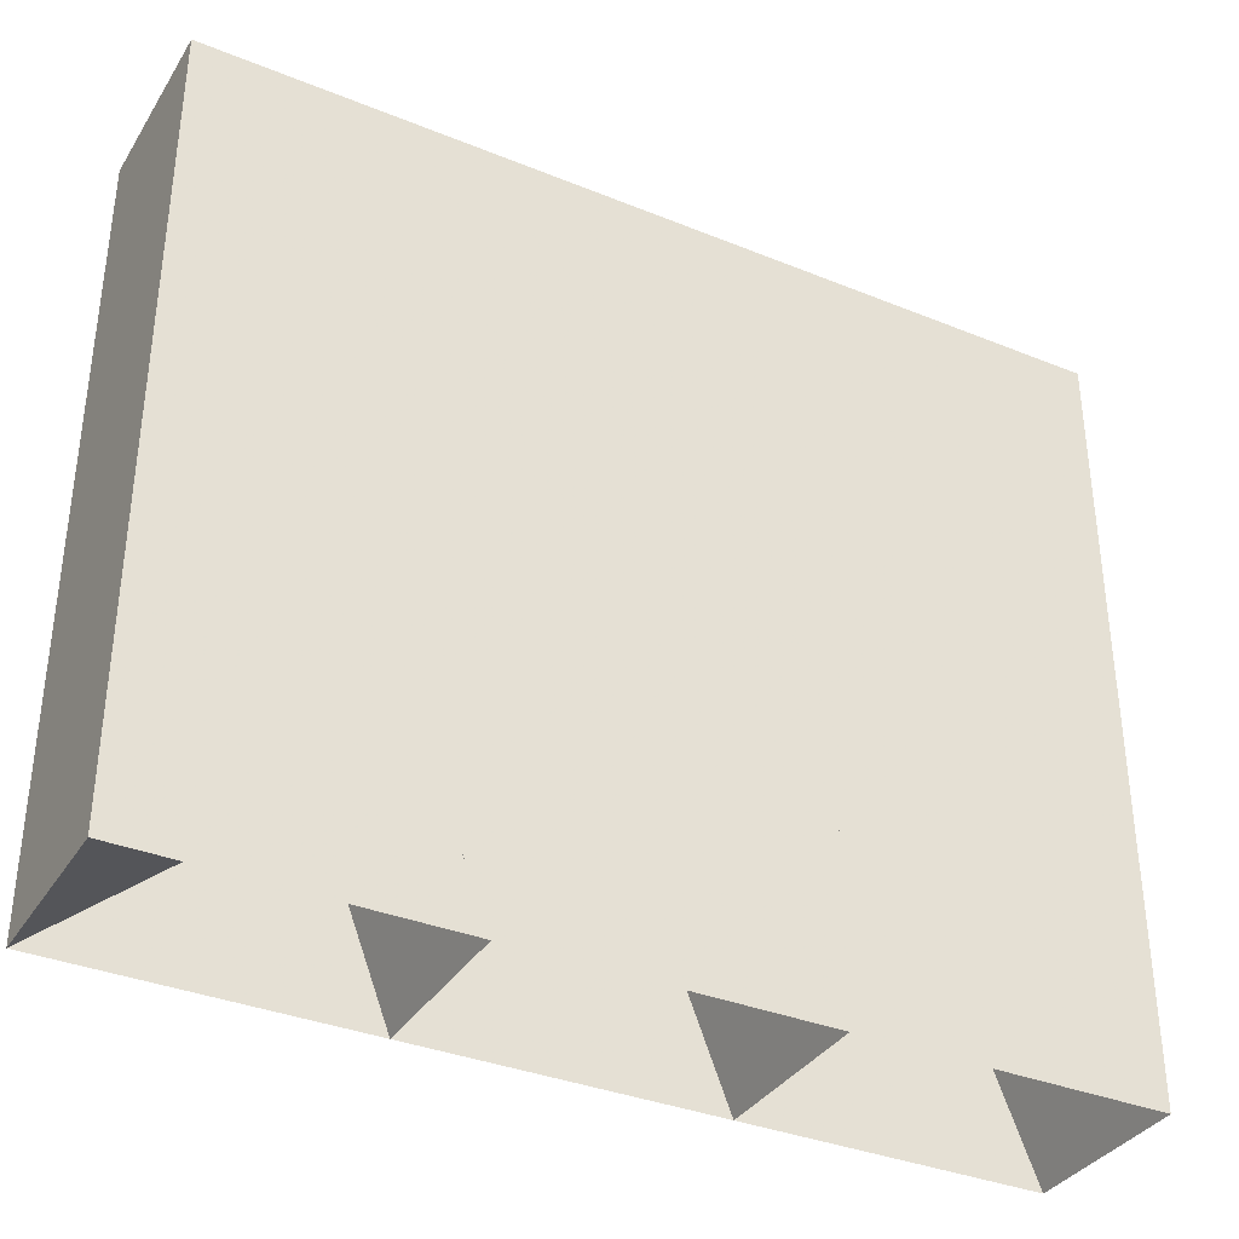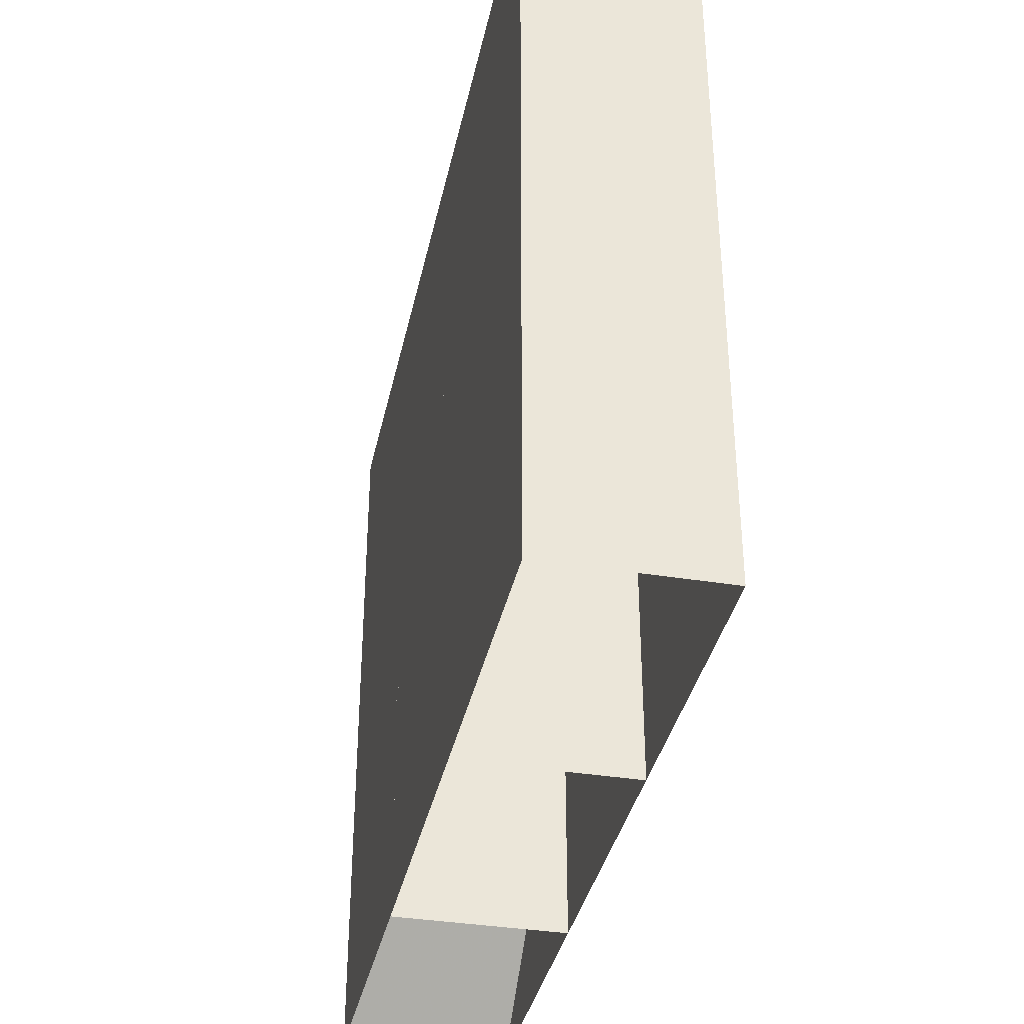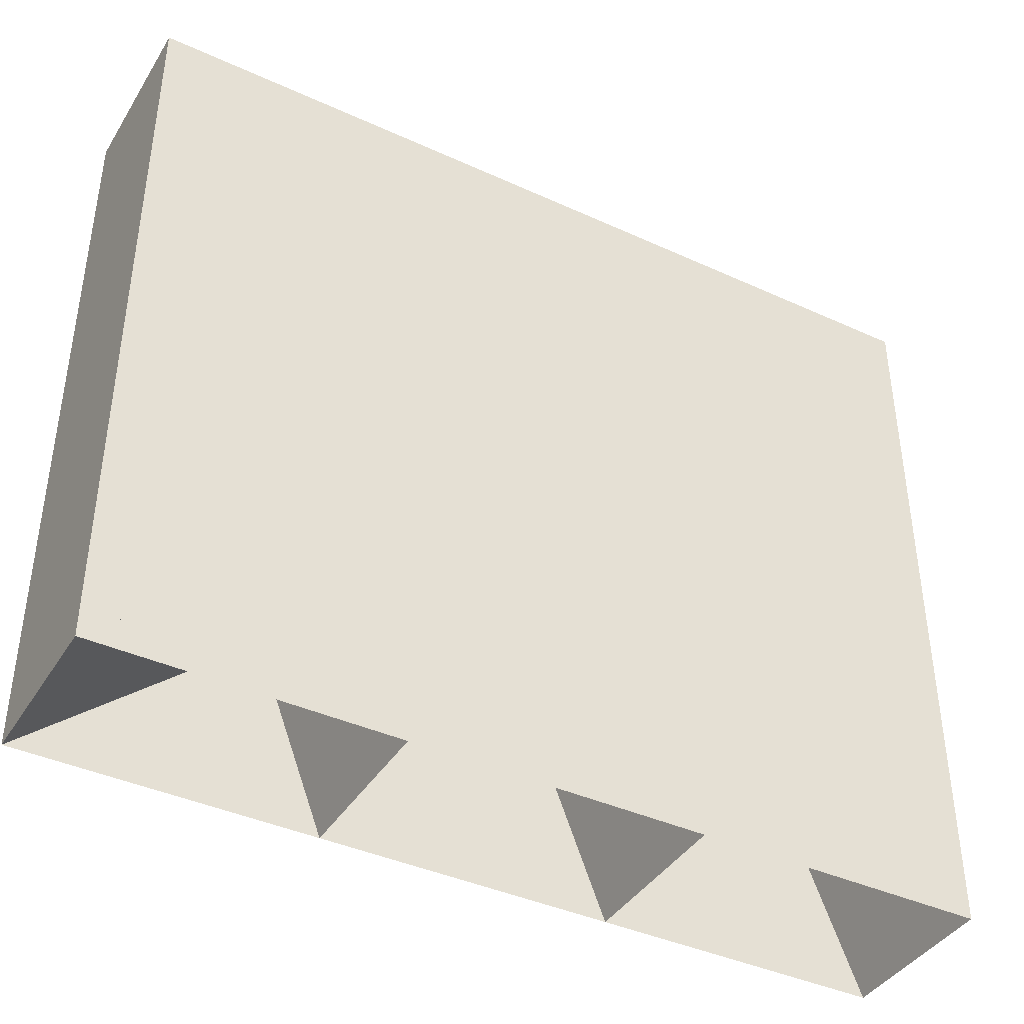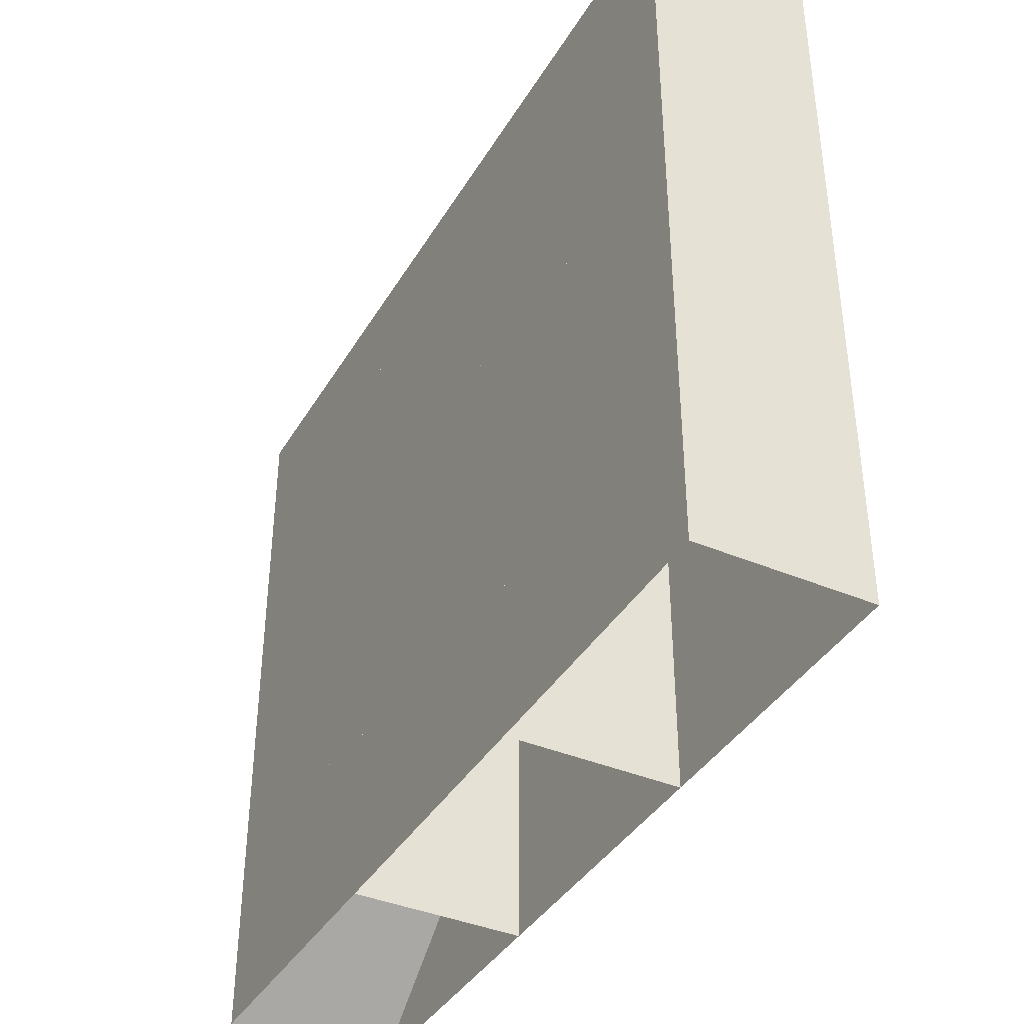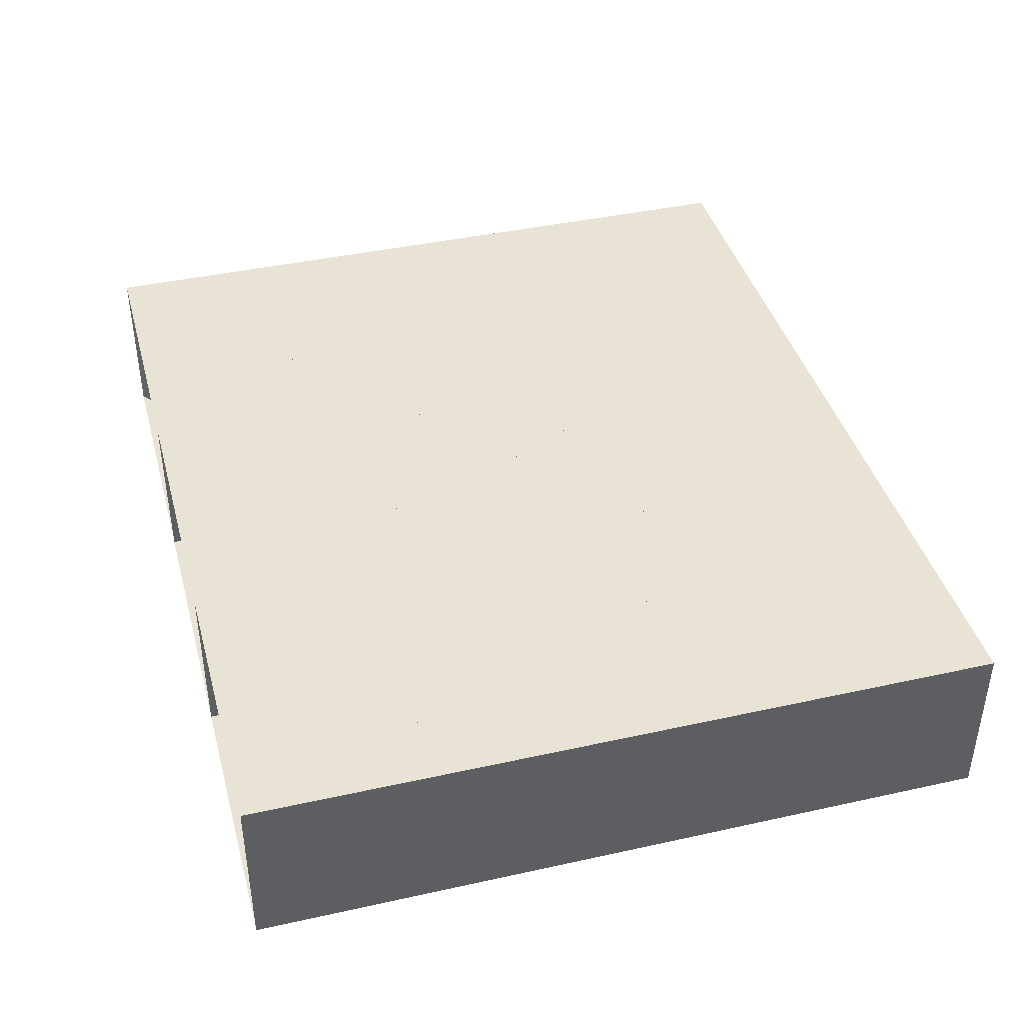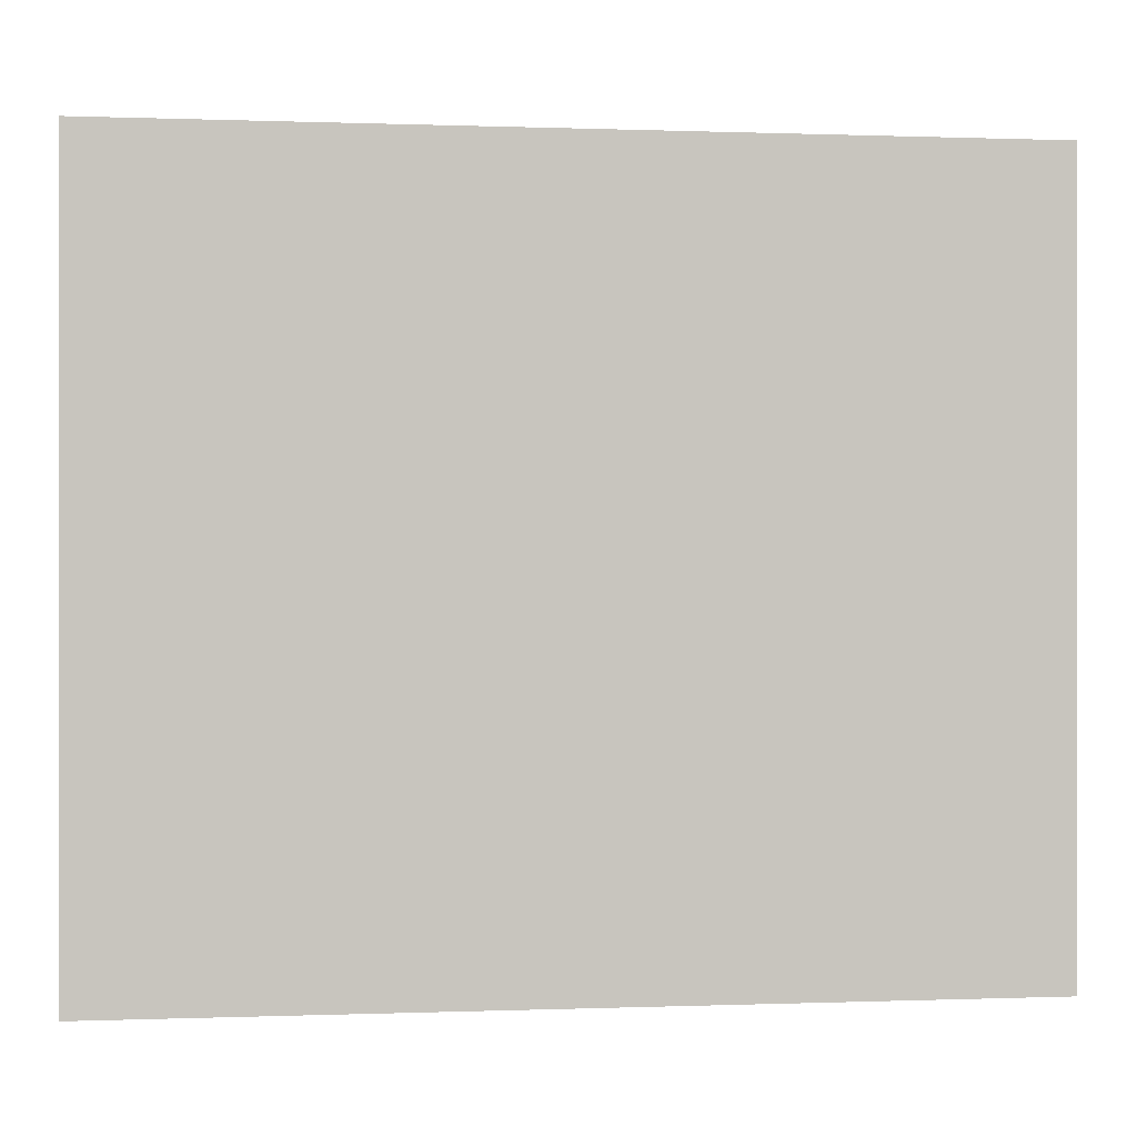
<metadata>
{"format":"obj","ext":"obj","renderer":"f3d","projection":"perspective","resolution":1024,"background":"white","views":[{"elev":-35.5,"azim":-28.2,"up":"+Y"},{"elev":-36.7,"azim":78.1,"up":"+Y"},{"elev":-40.7,"azim":-29.2,"up":"+Y"},{"elev":-39.2,"azim":62.1,"up":"+Y"},{"elev":41.0,"azim":74.9,"up":"+Z"},{"elev":0.1,"azim":-8.0,"up":"+Y"}]}
</metadata>
<code>
v -9462 138.6 55.97
v -9462 153.4 55.97
v -9462 168.1 55.97
v -9462 182.9 55.97
v -9445 138.6 55.97
v -9445 153.4 55.97
v -9445 168.1 55.97
v -9445 182.9 55.97
v -9427 138.6 55.97
v -9427 153.4 55.97
v -9427 168.1 55.97
v -9427 182.9 55.97
v -9410 138.6 55.97
v -9410 153.4 55.97
v -9410 168.1 55.97
v -9410 182.9 55.97
v -9462 138.6 45.97
v -9462 153.4 45.97
v -9462 168.1 45.97
v -9462 182.9 45.97
v -9445 138.6 45.97
v -9445 153.4 45.97
v -9445 168.1 45.97
v -9445 182.9 45.97
v -9427 138.6 45.97
v -9427 153.4 45.97
v -9427 168.1 45.97
v -9427 182.9 45.97
v -9410 138.6 45.97
v -9410 153.4 45.97
v -9410 168.1 45.97
v -9410 182.9 45.97
f 1 2 6
f 1 6 5
f 2 3 7
f 2 7 6
f 3 4 8
f 3 8 7
f 5 6 10
f 5 10 9
f 6 7 11
f 6 11 10
f 7 8 12
f 7 12 11
f 9 10 14
f 9 14 13
f 10 11 15
f 10 15 14
f 11 12 16
f 11 16 15
f 17 22 18
f 17 21 22
f 18 23 19
f 18 22 23
f 19 24 20
f 19 23 24
f 21 26 22
f 21 25 26
f 22 27 23
f 22 26 27
f 23 28 24
f 23 27 28
f 25 30 26
f 25 29 30
f 26 31 27
f 26 30 31
f 27 32 28
f 27 31 32
f 1 2 18
f 1 18 17
f 2 3 19
f 2 19 18
f 3 4 20
f 3 20 19
f 4 5 21
f 4 21 20
f 5 6 22
f 5 22 21
f 6 7 23
f 6 23 22
f 7 8 24
f 7 24 23
f 8 9 25
f 8 25 24
f 9 10 26
f 9 26 25
f 10 11 27
f 10 27 26
f 11 12 28
f 11 28 27
f 12 13 29
f 12 29 28
f 13 14 30
f 13 30 29
f 14 15 31
f 14 31 30
f 15 16 32
f 15 32 31
f 16 1 17
f 16 17 32

</code>
